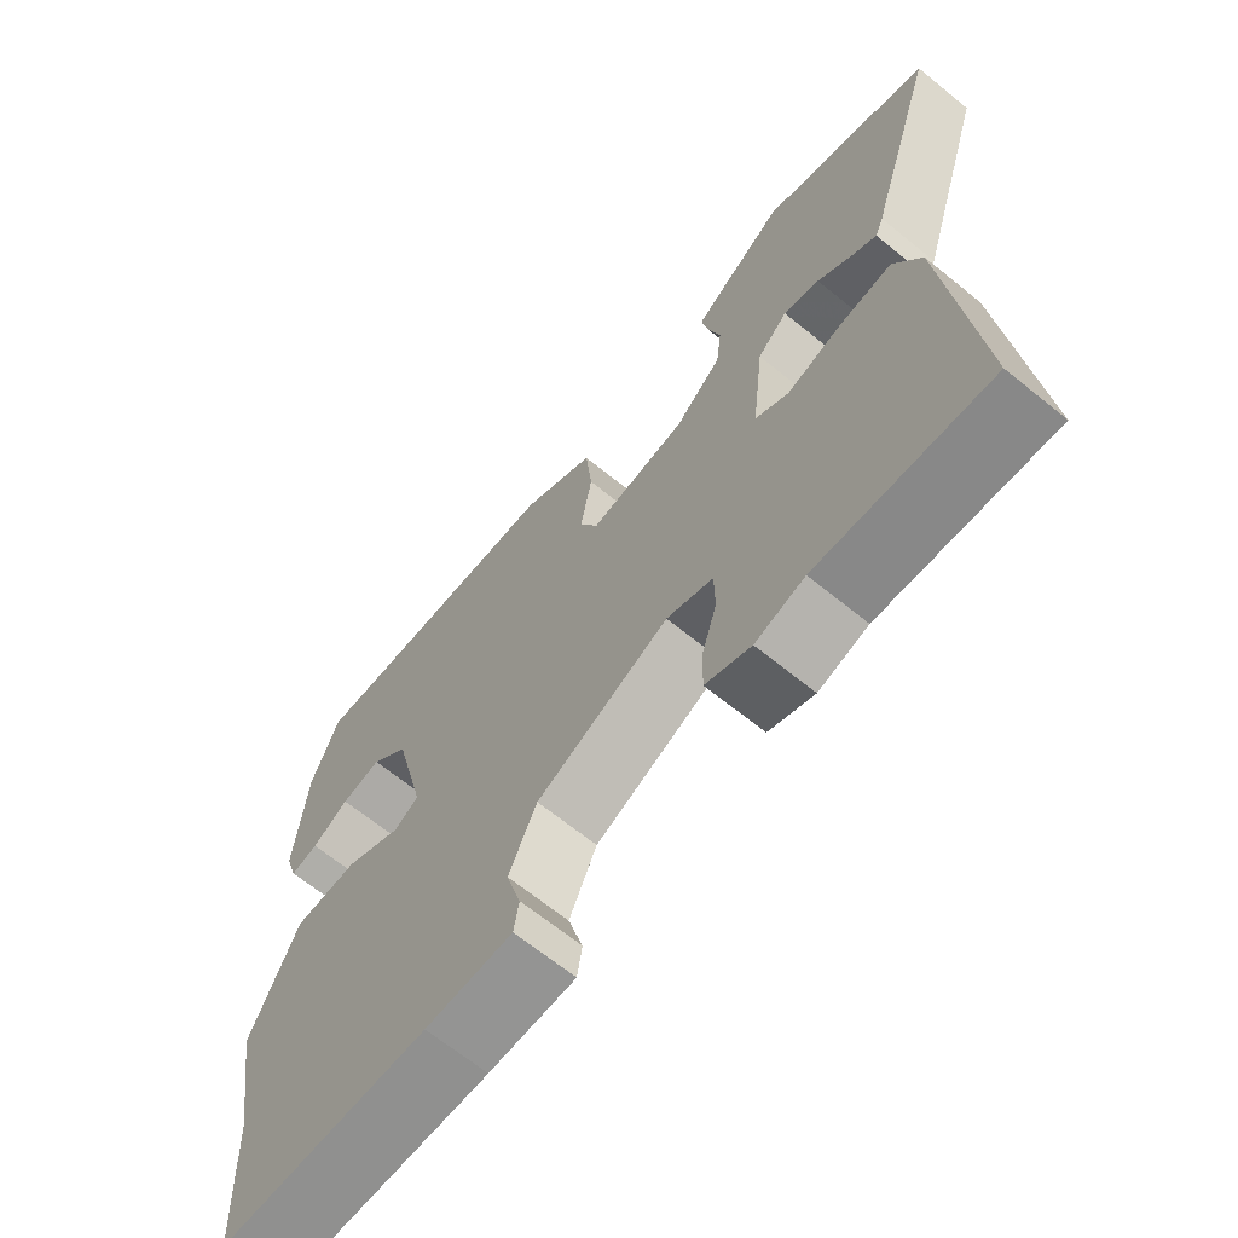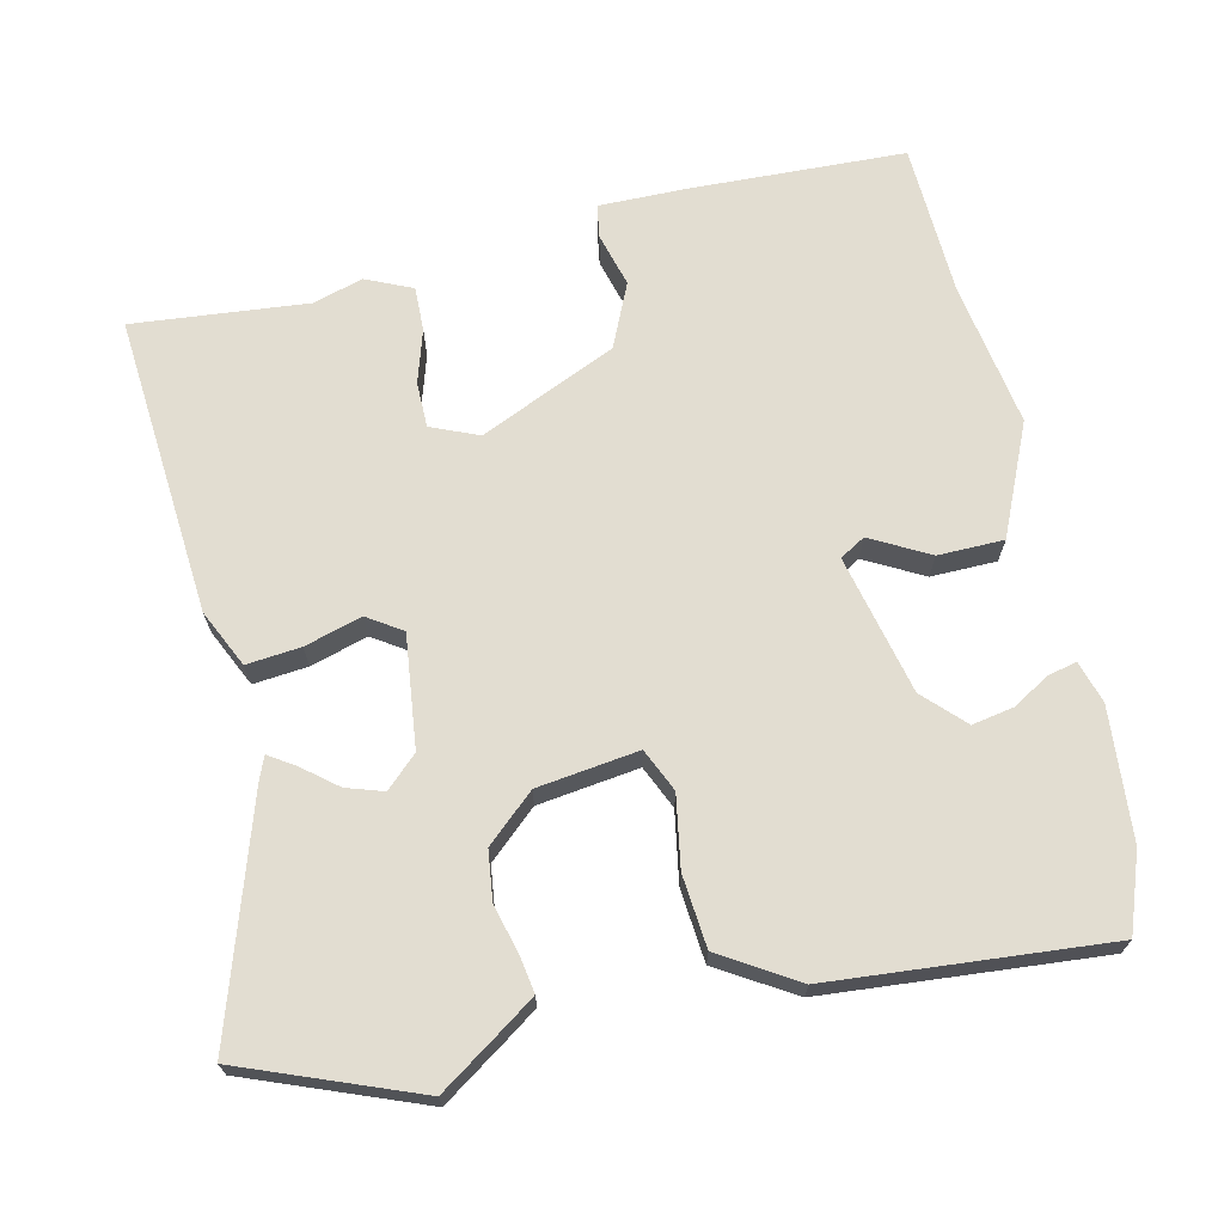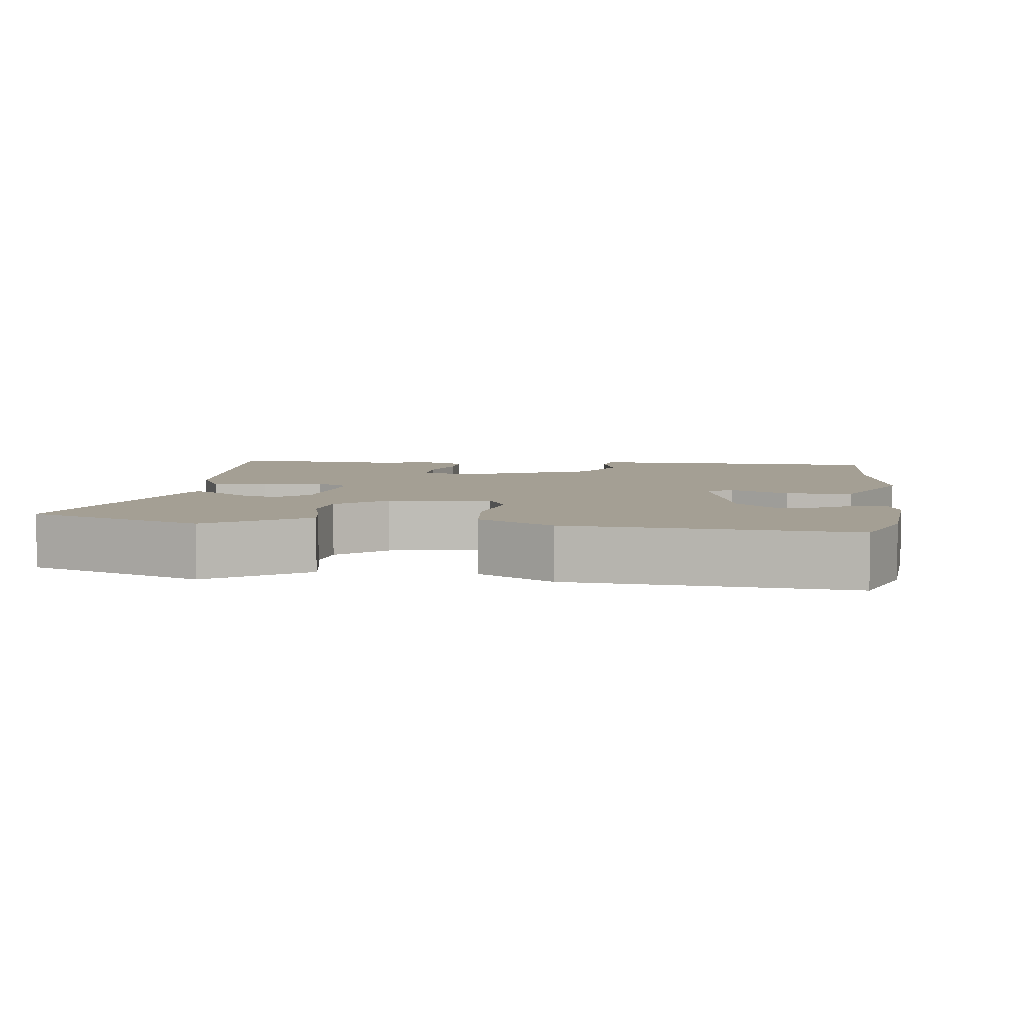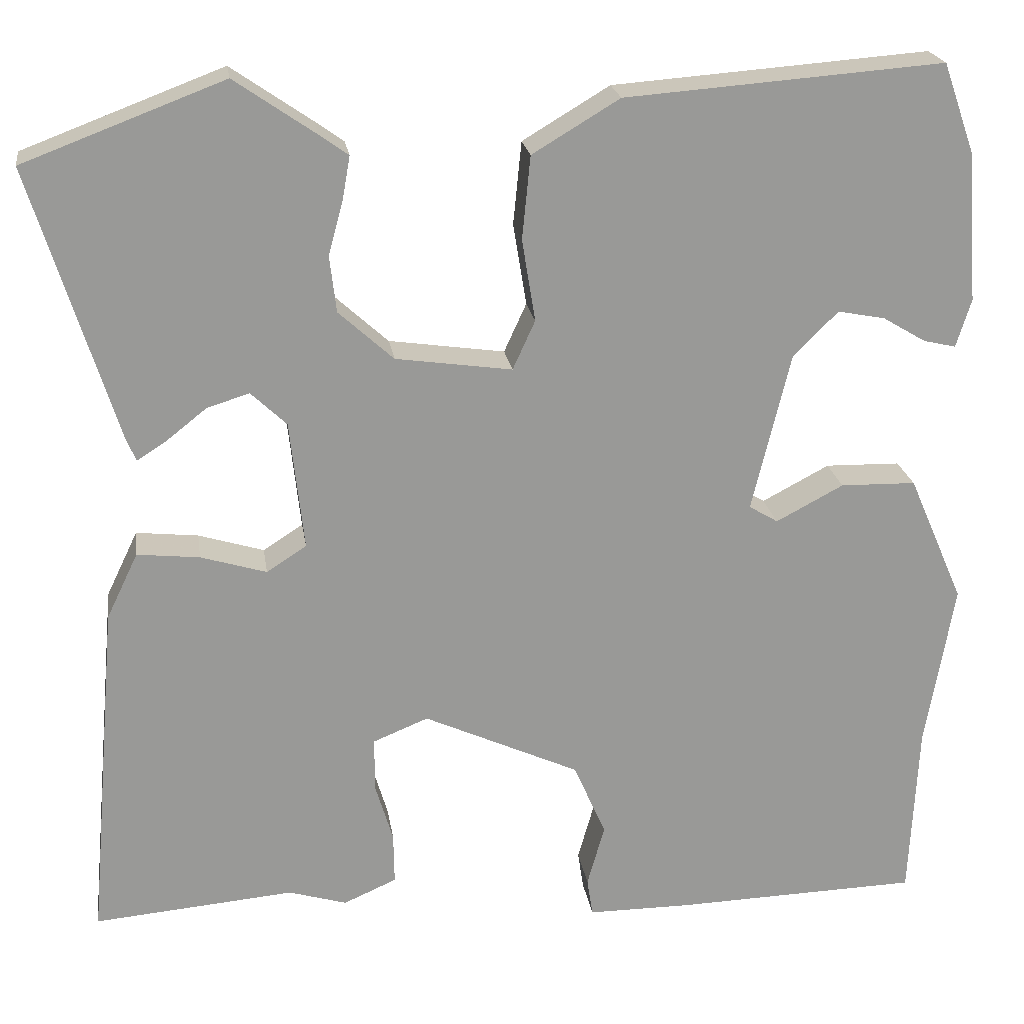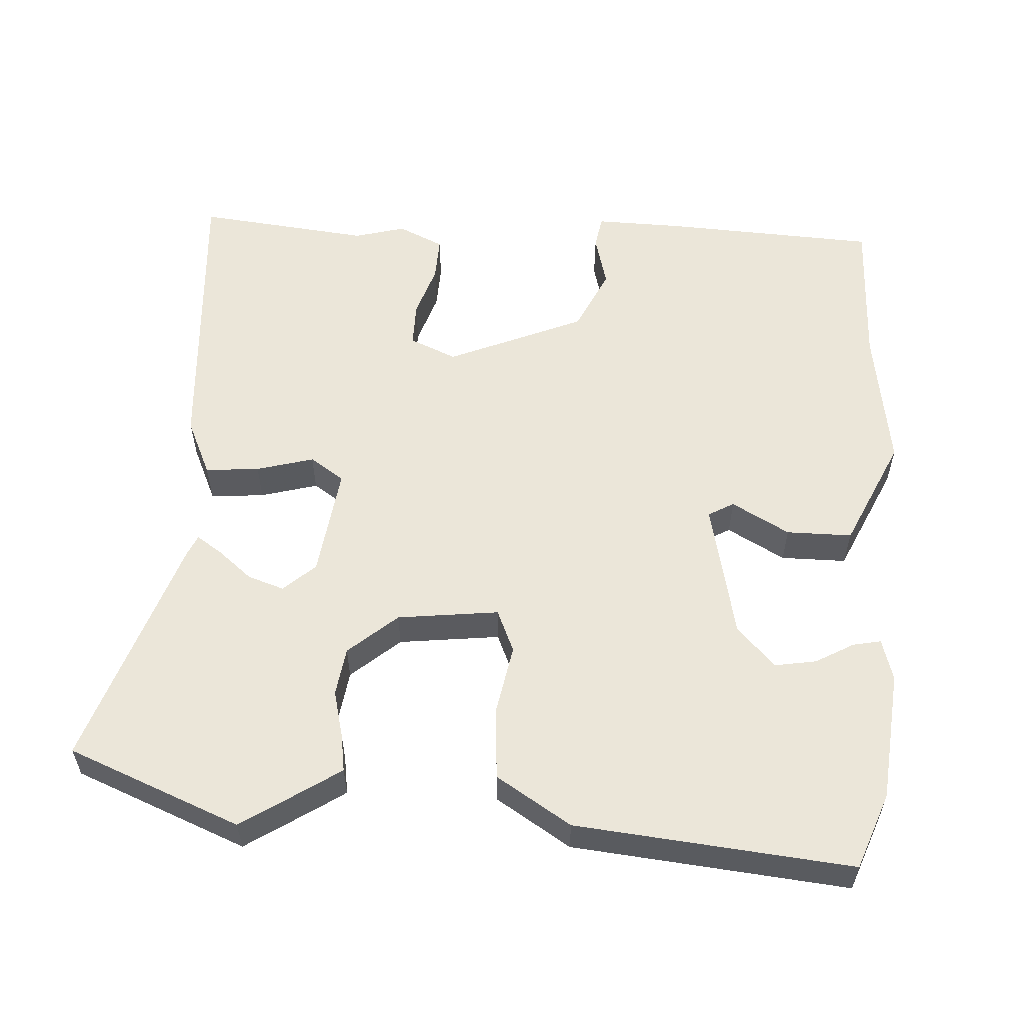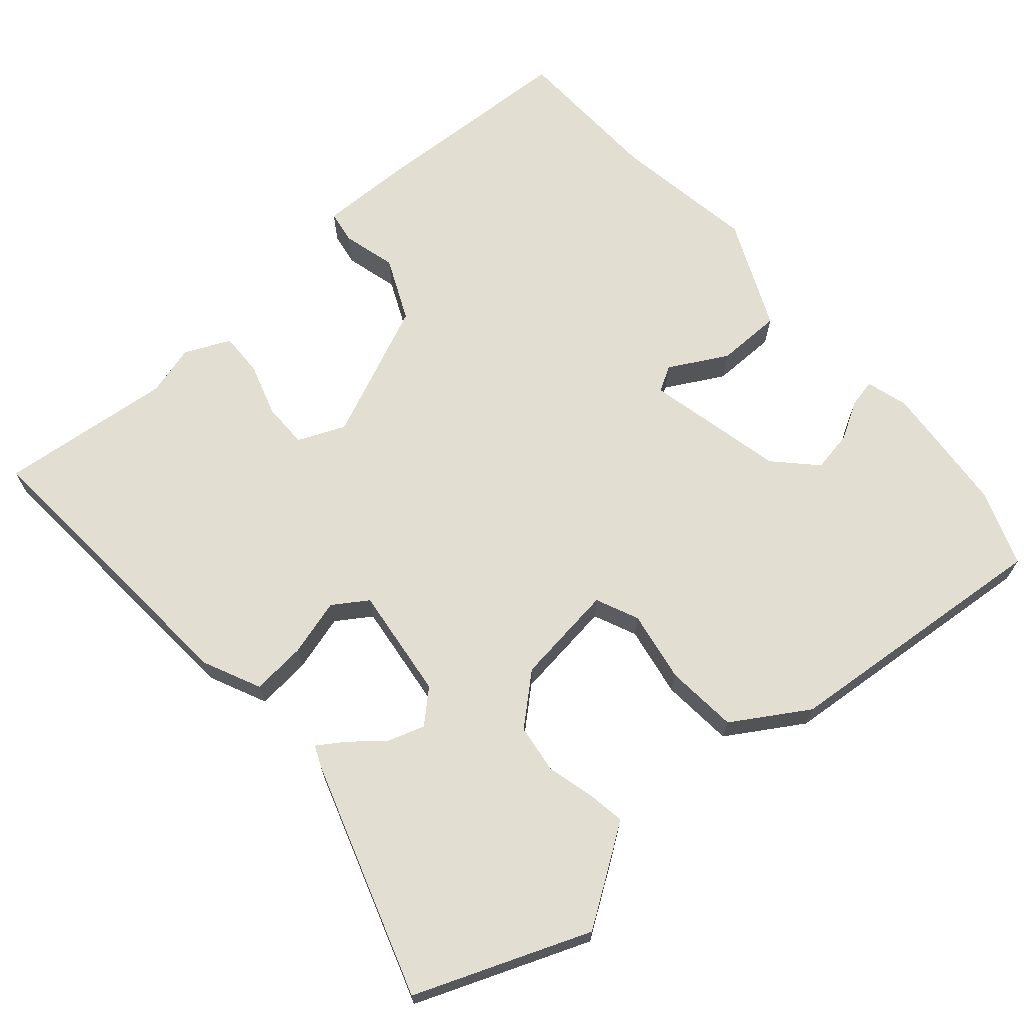
<metadata>
{"format":"obj","ext":"obj","renderer":"f3d","projection":"perspective","resolution":1024,"background":"white","views":[{"elev":-67.0,"azim":-129.1,"up":"+Z"},{"elev":68.6,"azim":-12.3,"up":"+Y"},{"elev":5.6,"azim":7.6,"up":"+Y"},{"elev":21.6,"azim":-8.4,"up":"+Z"},{"elev":56.5,"azim":4.7,"up":"+Y"},{"elev":67.5,"azim":-40.1,"up":"+Y"}]}
</metadata>
<code>
v -0.587 0.07 0.467
v -0.346 0.07 0.558
v -0.249 0.07 0.491
v -0.214 0.07 0.466
v -0.223 0.07 0.415
v -0.241 0.07 0.349
v -0.233 0.07 0.281
v -0.167 0.07 0.221
v -0.027 0.07 0.201
v 0 0.07 0.26
v -0.016 0.07 0.359
v -0.006 0.07 0.459
v 0.099 0.07 0.522
v 0.482 0.07 0.551
v 0.52 0.07 0.444
v 0.534 0.07 0.262
v 0.516 0.07 0.204
v 0.477 0.07 0.213
v 0.425 0.07 0.244
v 0.368 0.07 0.255
v 0.314 0.07 0.201
v 0.268 0.07 0.009
v 0.303 0.07 -0.012
v 0.384 0.07 0.031
v 0.475 0.07 0.029
v 0.542 0.07 -0.125
v 0.508 0.07 -0.325
v 0.498 0.07 -0.538
v 0.201 0.07 -0.547
v 0.078 0.07 -0.547
v 0.071 0.07 -0.501
v 0.092 0.07 -0.426
v 0.053 0.07 -0.337
v -0.135 0.07 -0.251
v -0.201 0.07 -0.278
v -0.202 0.07 -0.341
v -0.18 0.07 -0.415
v -0.179 0.07 -0.477
v -0.243 0.07 -0.505
v -0.313 0.07 -0.484
v -0.555 0.07 -0.505
v -0.518 0.07 -0.088
v -0.48 0.07 -0.009
v -0.405 0.07 -0.017
v -0.326 0.07 -0.041
v -0.278 0.07 -0.01
v -0.295 0.07 0.146
v -0.338 0.07 0.187
v -0.389 0.07 0.171
v -0.437 0.07 0.133
v -0.473 0.07 0.11
v -0.485 0.07 0.139
v -0.587 0 0.467
v -0.346 0 0.558
v -0.249 0 0.491
v -0.214 0 0.466
v -0.223 0 0.415
v -0.241 0 0.349
v -0.233 0 0.281
v -0.167 0 0.221
v -0.027 0 0.201
v 0 0 0.26
v -0.016 0 0.359
v -0.006 0 0.459
v 0.099 0 0.522
v 0.482 0 0.551
v 0.52 0 0.444
v 0.534 0 0.262
v 0.516 0 0.204
v 0.477 0 0.213
v 0.425 0 0.244
v 0.368 0 0.255
v 0.314 0 0.201
v 0.268 0 0.009
v 0.303 0 -0.012
v 0.384 0 0.031
v 0.475 0 0.029
v 0.542 0 -0.125
v 0.508 0 -0.325
v 0.498 0 -0.538
v 0.201 0 -0.547
v 0.078 0 -0.547
v 0.071 0 -0.501
v 0.092 0 -0.426
v 0.053 0 -0.337
v -0.135 0 -0.251
v -0.201 0 -0.278
v -0.202 0 -0.341
v -0.18 0 -0.415
v -0.179 0 -0.477
v -0.243 0 -0.505
v -0.313 0 -0.484
v -0.555 0 -0.505
v -0.518 0 -0.088
v -0.48 0 -0.009
v -0.405 0 -0.017
v -0.326 0 -0.041
v -0.278 0 -0.01
v -0.295 0 0.146
v -0.338 0 0.187
v -0.389 0 0.171
v -0.437 0 0.133
v -0.473 0 0.11
v -0.485 0 0.139
f 49 50 51 52
f 49 52 1 2
f 48 49 2 3
f 47 48 3 4
f 42 43 44 45
f 40 41 42 45
f 40 45 46
f 39 40 46
f 36 37 38 39
f 35 36 39 46
f 34 35 46 47
f 29 30 31 32
f 27 28 29 32
f 27 32 33
f 23 24 25 26
f 23 26 27 33
f 16 17 18 19
f 16 19 20
f 15 16 20
f 14 15 20 21
f 10 11 12 13
f 10 13 14 21
f 4 5 6
f 47 4 6
f 47 6 7
f 34 47 7 8
f 22 23 33 34
f 22 34 8 9
f 9 10 21 22
f 104 103 102 101
f 54 53 104 101
f 55 54 101 100
f 56 55 100 99
f 97 96 95 94
f 97 94 93 92
f 98 97 92
f 98 92 91
f 91 90 89 88
f 98 91 88 87
f 99 98 87 86
f 84 83 82 81
f 84 81 80 79
f 85 84 79
f 78 77 76 75
f 85 79 78 75
f 71 70 69 68
f 72 71 68
f 72 68 67
f 73 72 67 66
f 65 64 63 62
f 73 66 65 62
f 58 57 56
f 58 56 99
f 59 58 99
f 60 59 99 86
f 86 85 75 74
f 61 60 86 74
f 74 73 62 61
f 1 53 54 2
f 2 54 55 3
f 3 55 56 4
f 4 56 57 5
f 5 57 58 6
f 6 58 59 7
f 7 59 60 8
f 8 60 61 9
f 9 61 62 10
f 10 62 63 11
f 11 63 64 12
f 12 64 65 13
f 13 65 66 14
f 14 66 67 15
f 15 67 68 16
f 16 68 69 17
f 17 69 70 18
f 18 70 71 19
f 19 71 72 20
f 20 72 73 21
f 21 73 74 22
f 22 74 75 23
f 23 75 76 24
f 24 76 77 25
f 25 77 78 26
f 26 78 79 27
f 27 79 80 28
f 28 80 81 29
f 29 81 82 30
f 30 82 83 31
f 31 83 84 32
f 32 84 85 33
f 33 85 86 34
f 34 86 87 35
f 35 87 88 36
f 36 88 89 37
f 37 89 90 38
f 38 90 91 39
f 39 91 92 40
f 40 92 93 41
f 41 93 94 42
f 42 94 95 43
f 43 95 96 44
f 44 96 97 45
f 45 97 98 46
f 46 98 99 47
f 47 99 100 48
f 48 100 101 49
f 49 101 102 50
f 50 102 103 51
f 51 103 104 52
f 52 104 53 1

</code>
